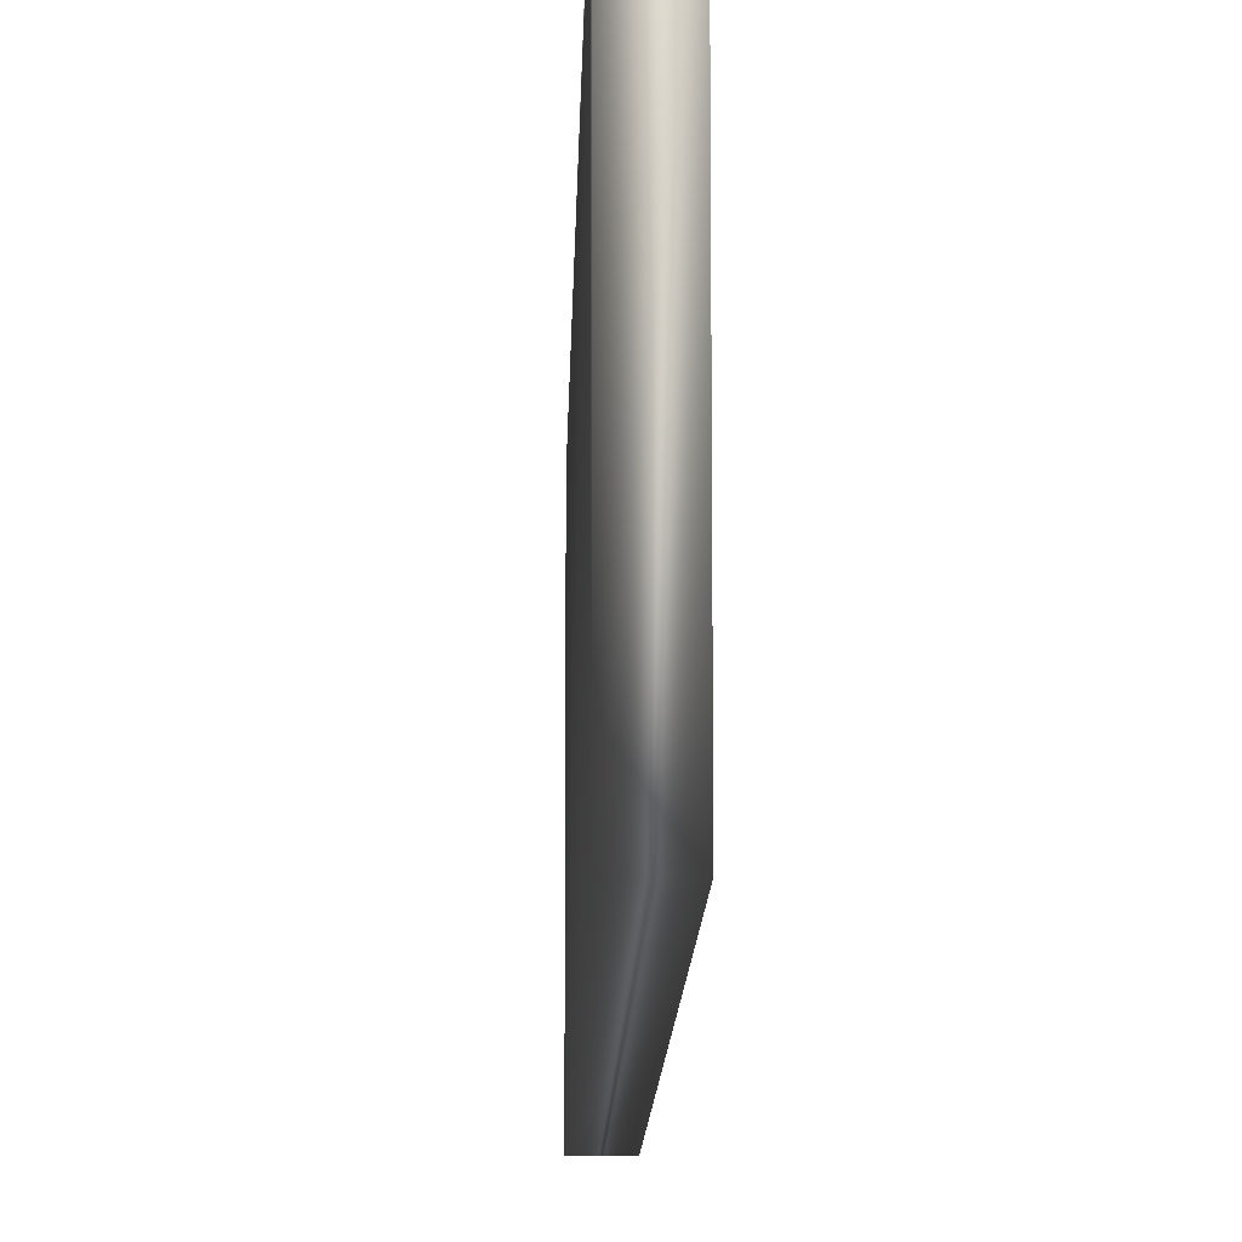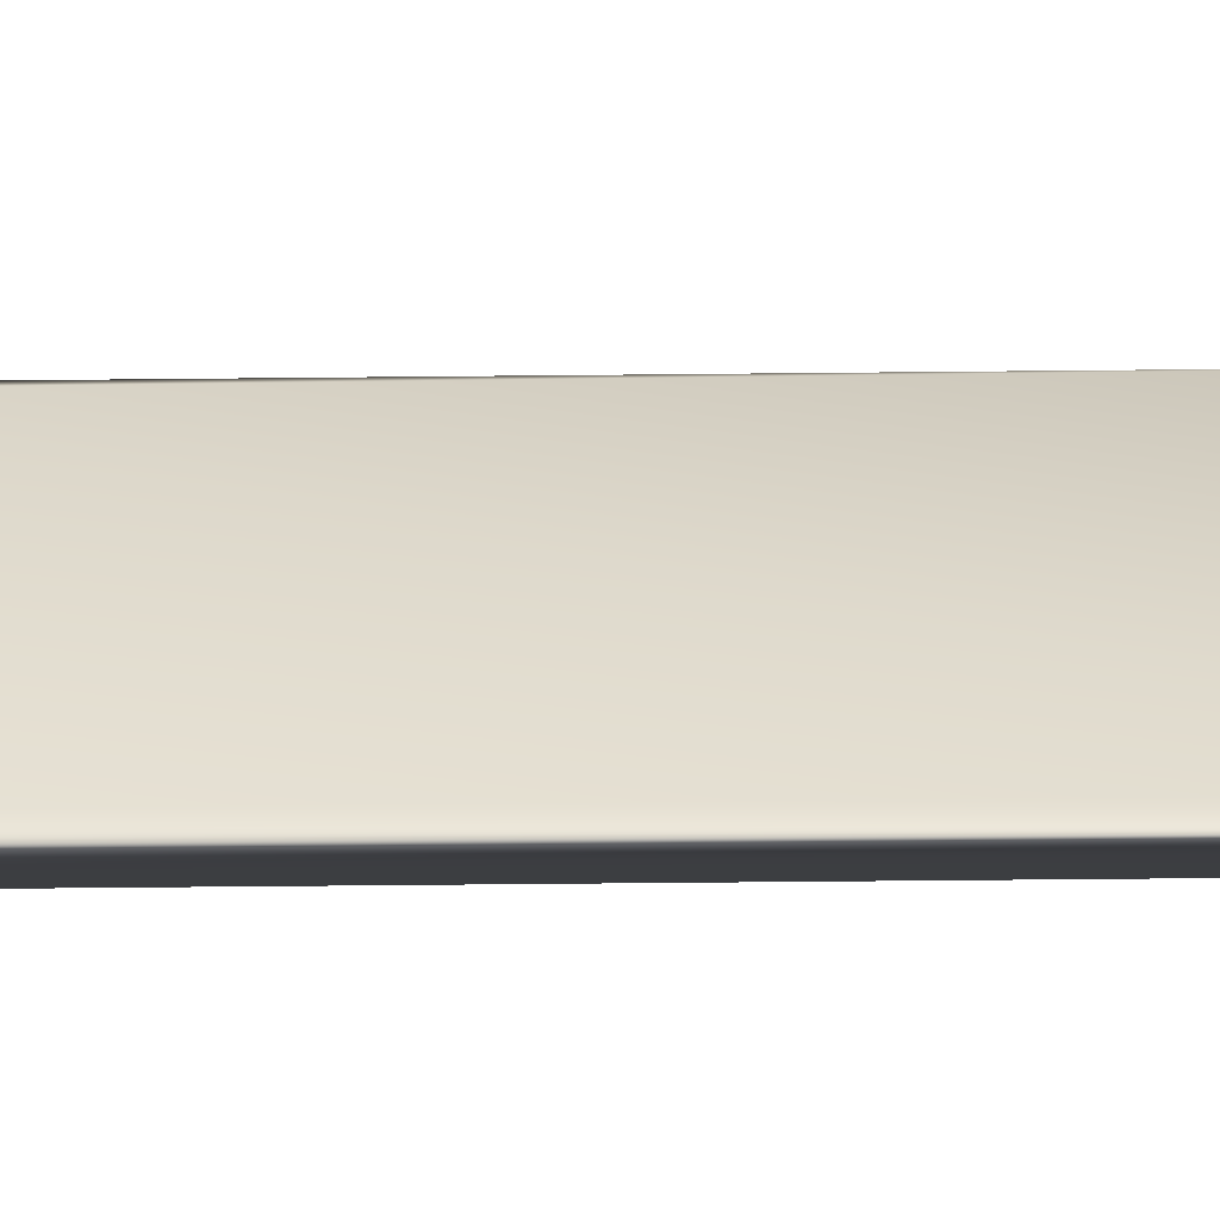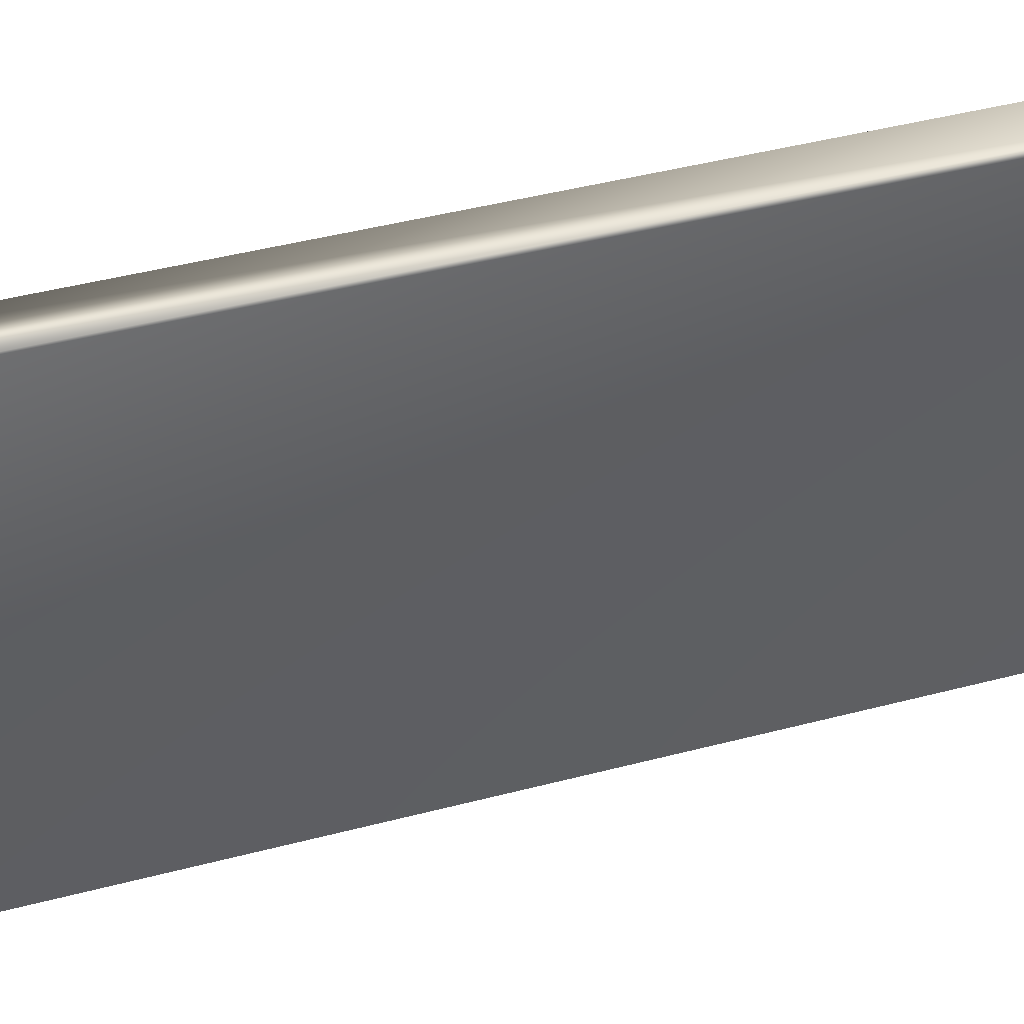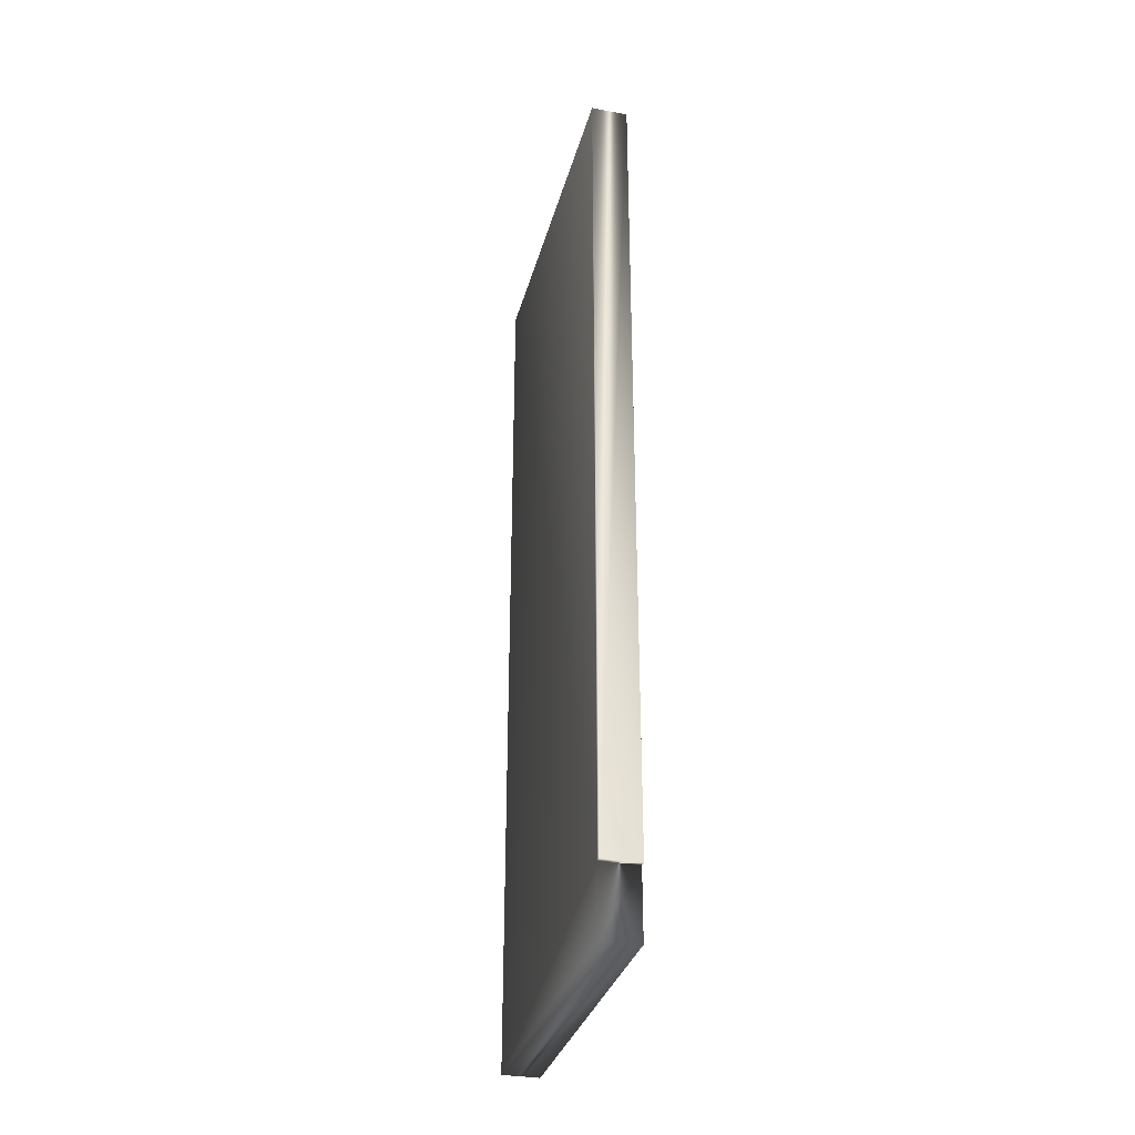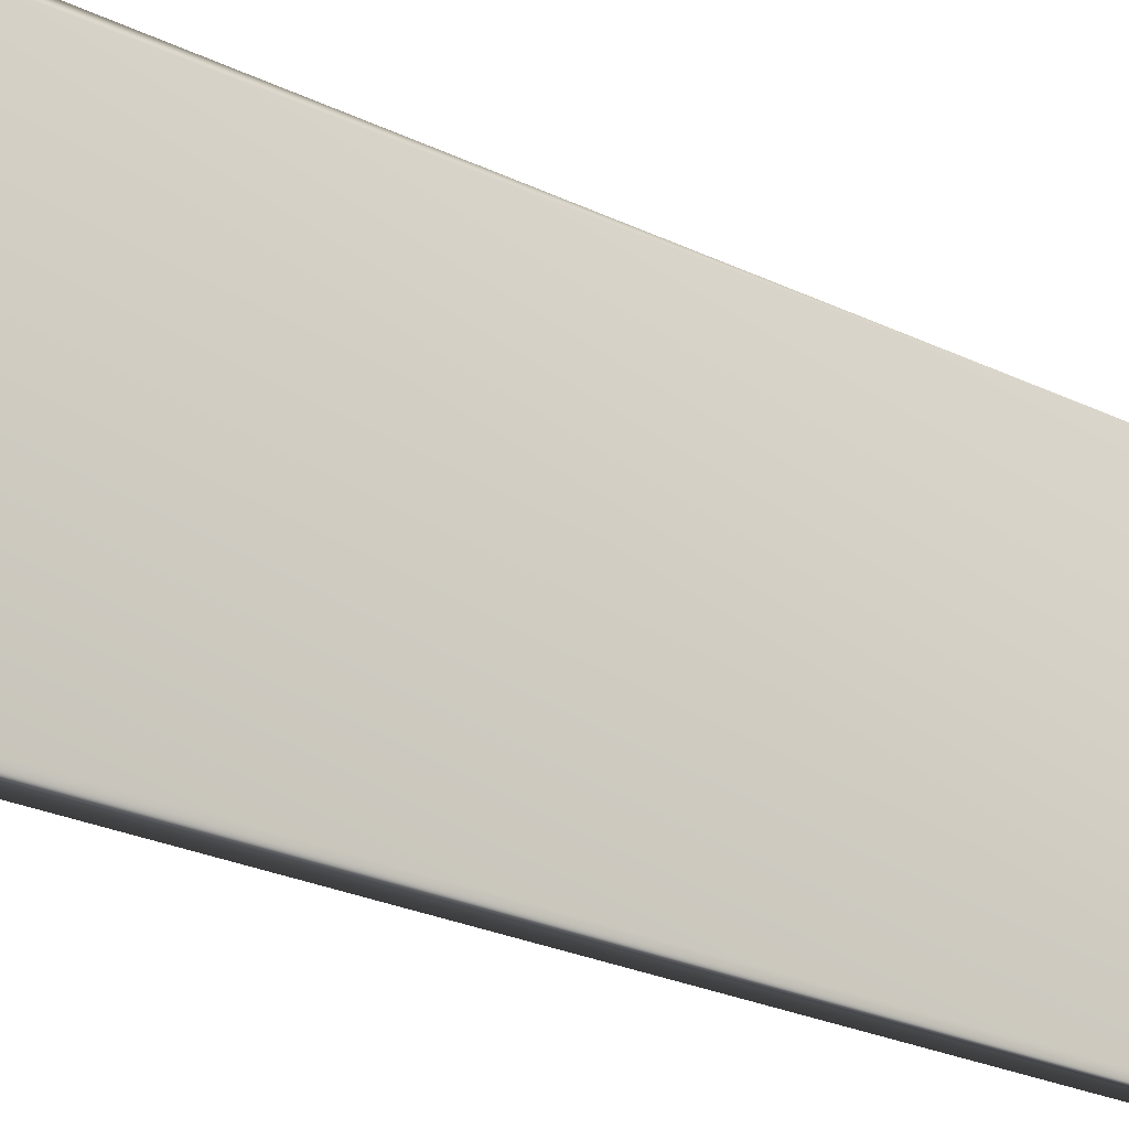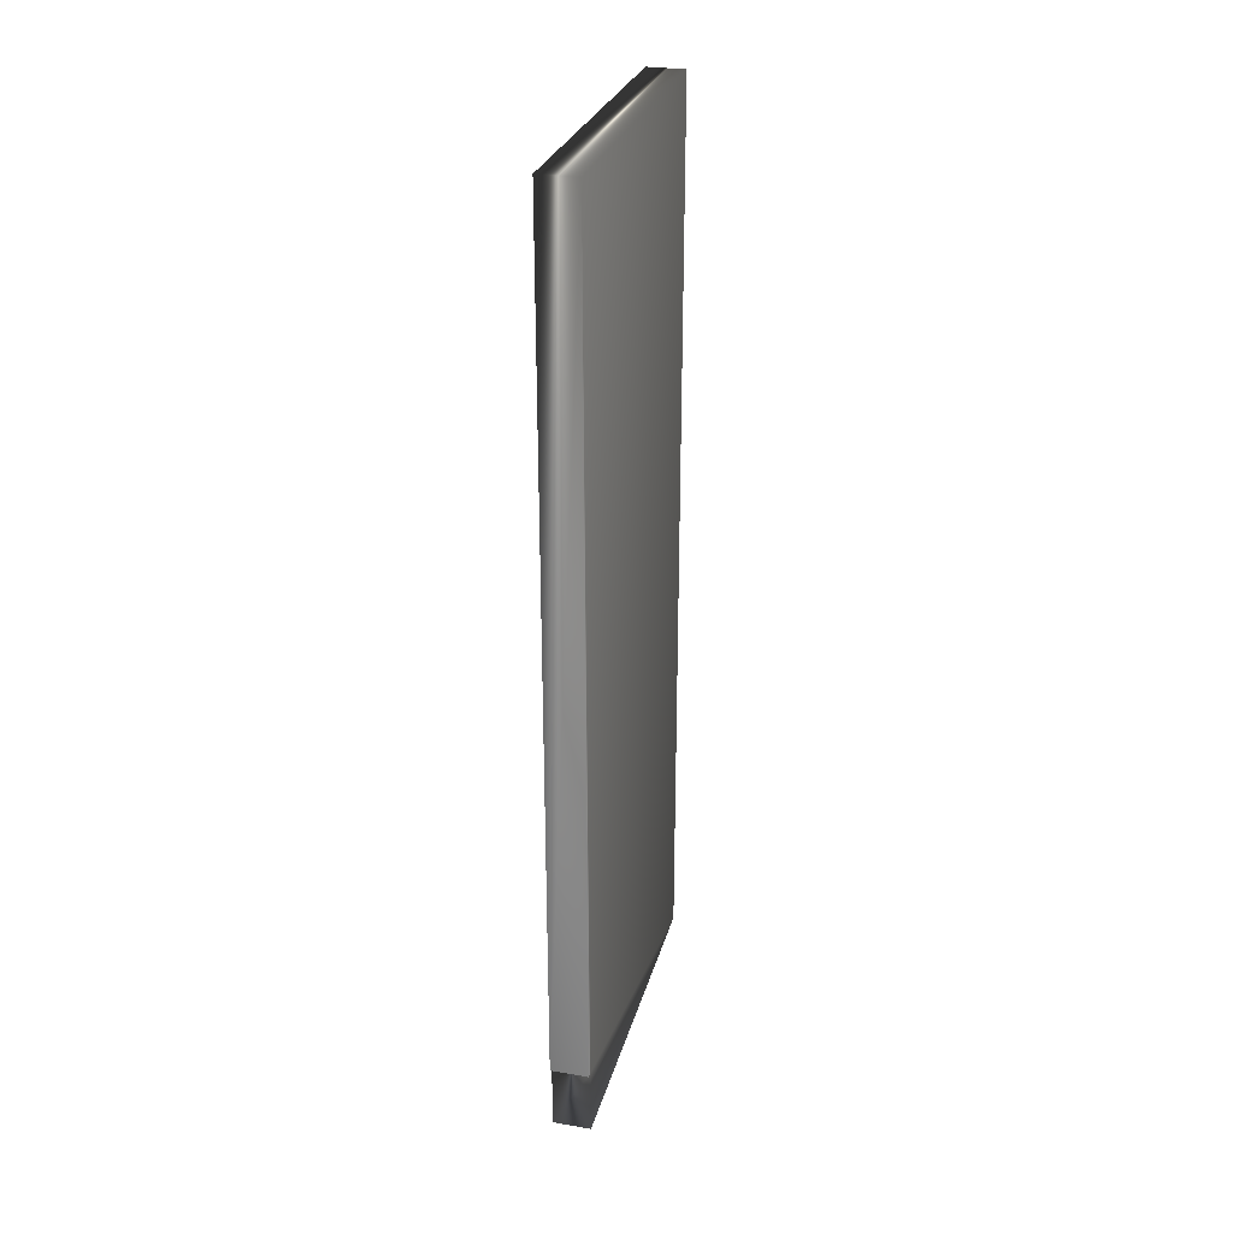
<metadata>
{"format":"obj","ext":"obj","renderer":"f3d","projection":"perspective","resolution":1024,"background":"white","views":[{"elev":-11.9,"azim":-1.2,"up":"+Z"},{"elev":-59.5,"azim":90.6,"up":"+Z"},{"elev":40.5,"azim":-108.3,"up":"+Z"},{"elev":-32.7,"azim":-14.4,"up":"+Y"},{"elev":-25.3,"azim":52.0,"up":"+Z"},{"elev":27.8,"azim":14.4,"up":"+Y"}]}
</metadata>
<code>
v -44.38 24.75 -111.5
v -44.38 23.75 -111.5
v -43.83 24.75 -111.5
v -43.83 23.75 -111.5
v -43.83 23.75 -116.6
v -43.83 37.25 -116.6
v -43.83 37.25 -111.4
v -43.83 24.75 -111.4
v -44.38 24.75 -111.4
v -44.38 37.25 -116.6
v -44.38 37.25 -111.4
v -44.38 23.75 -116.6
f 1 2 3
f 3 2 4
f 4 5 3
f 3 5 6
f 3 6 7
f 7 8 3
f 9 1 8
f 8 1 3
f 10 11 6
f 6 11 7
f 2 1 12
f 12 1 10
f 10 1 11
f 11 1 9
f 11 9 7
f 7 9 8
f 2 12 4
f 4 12 5
f 12 10 5
f 5 10 6

</code>
